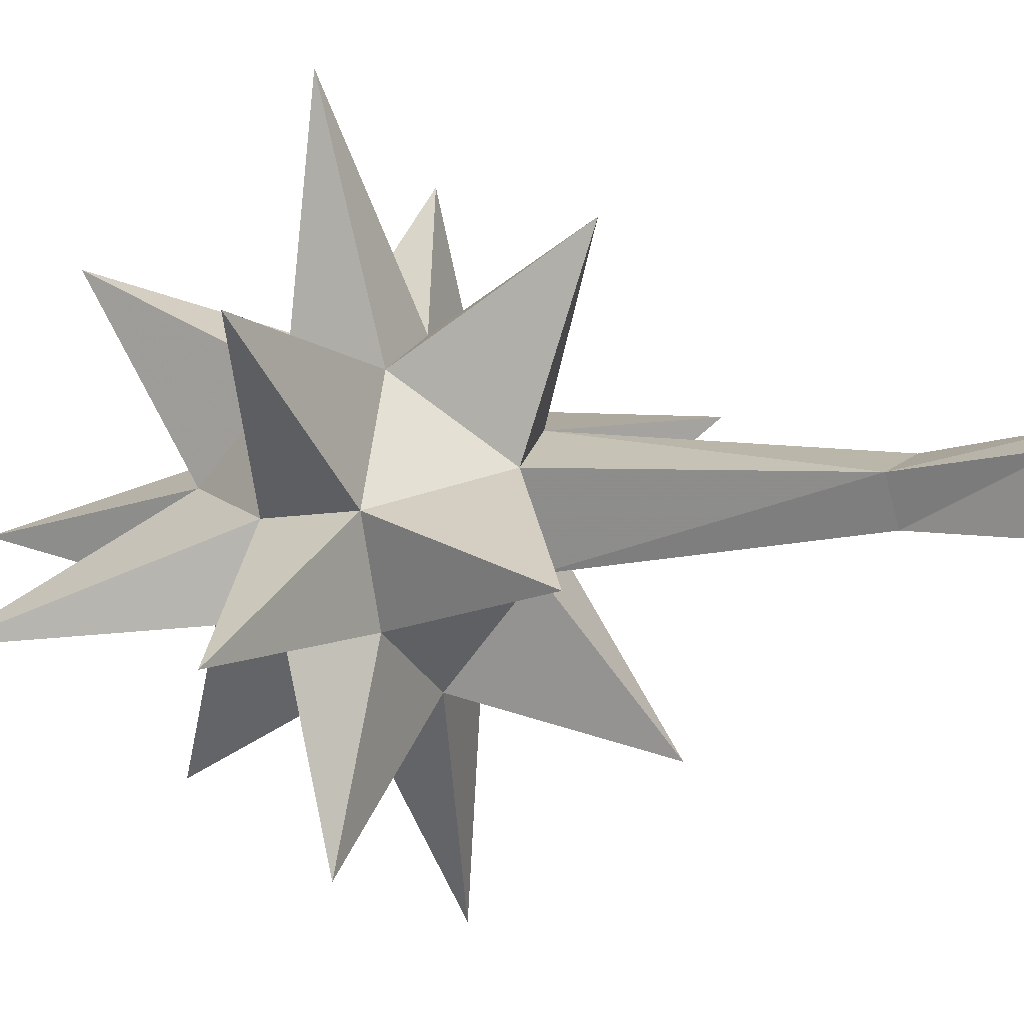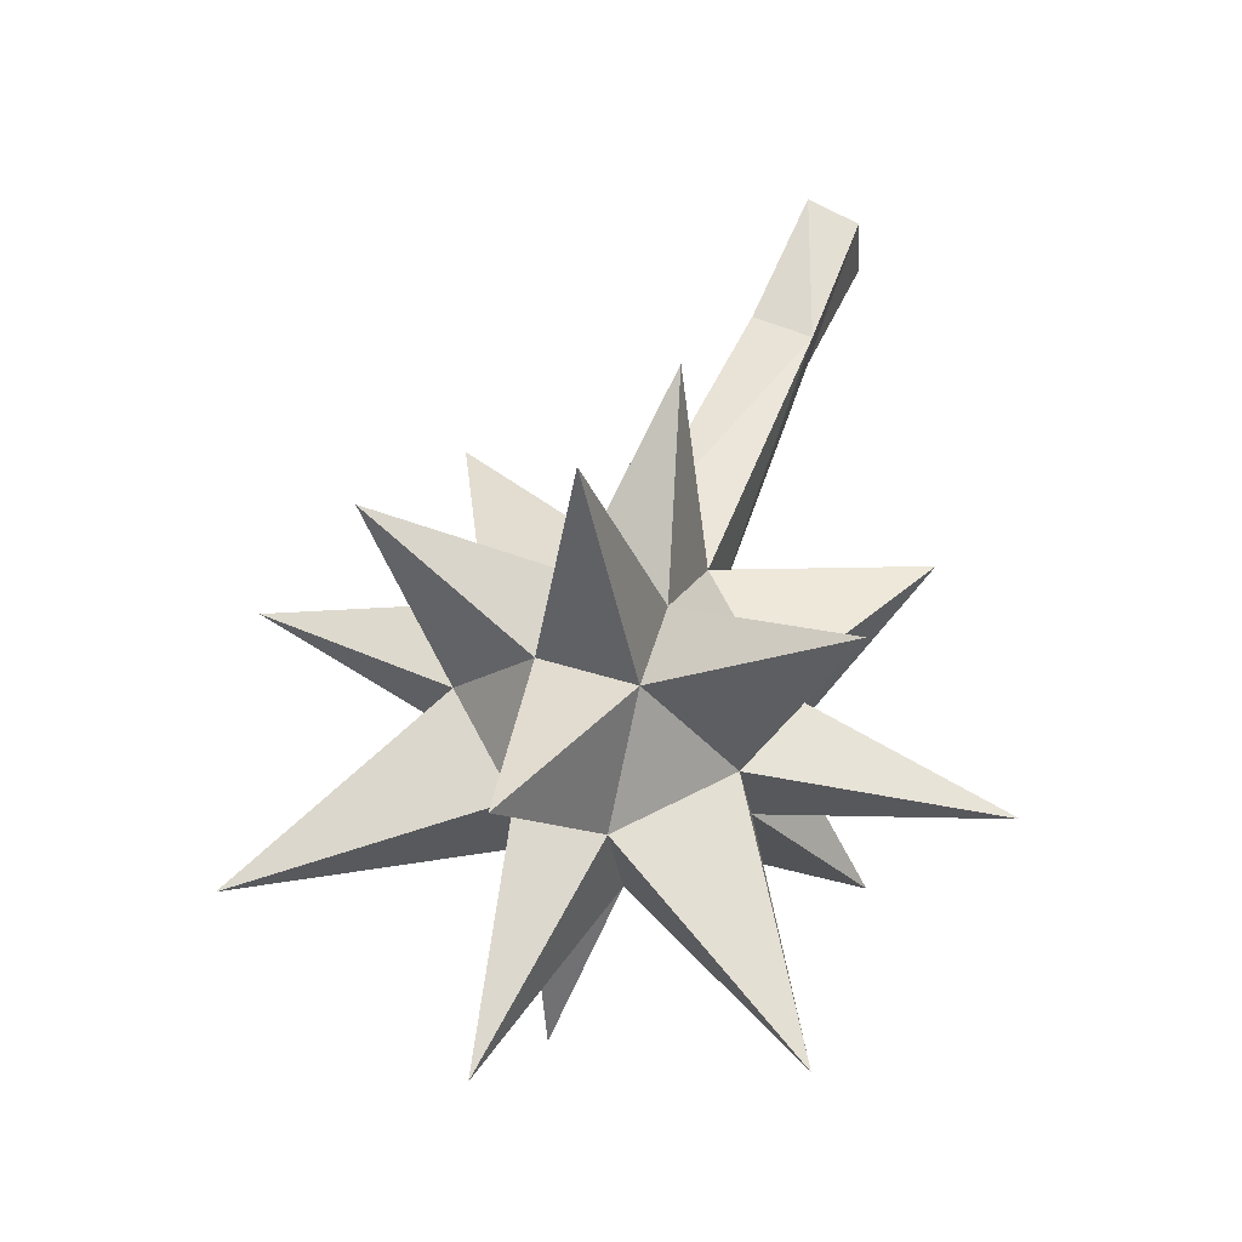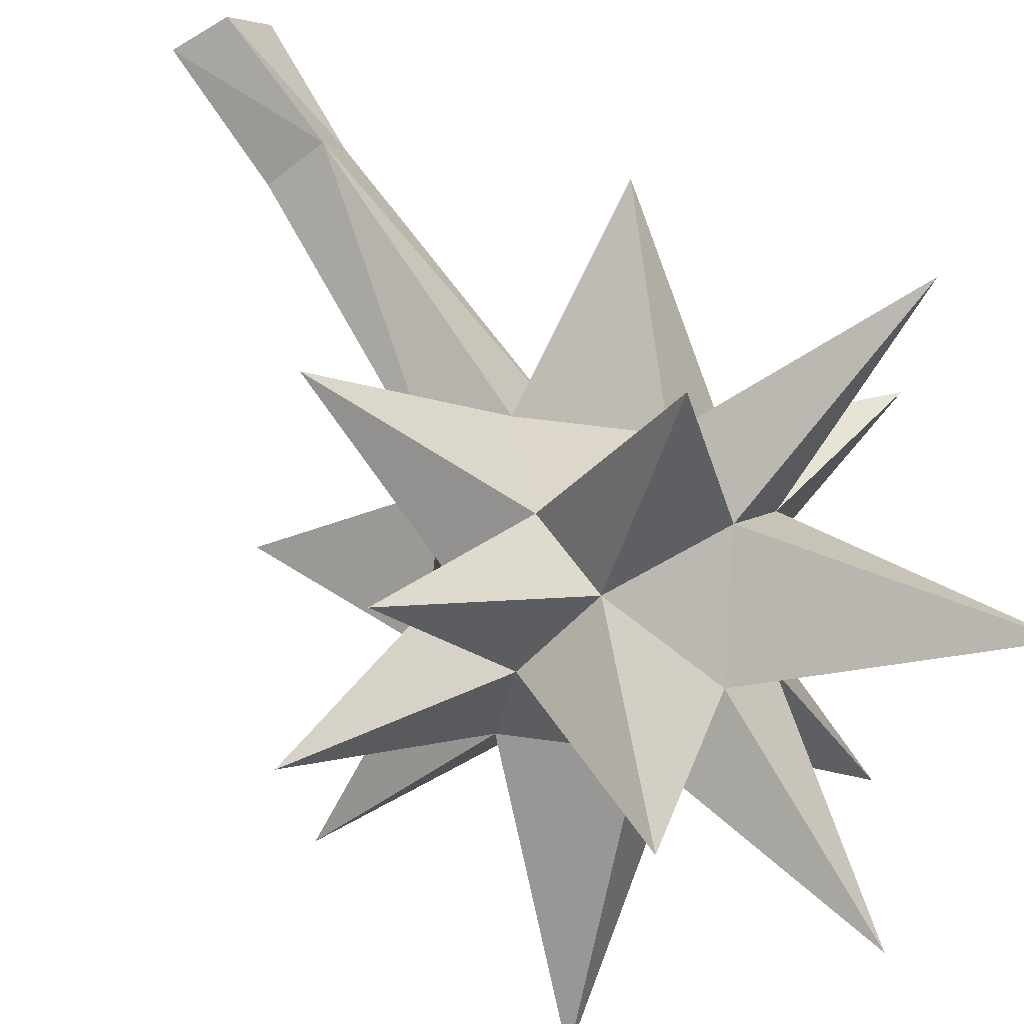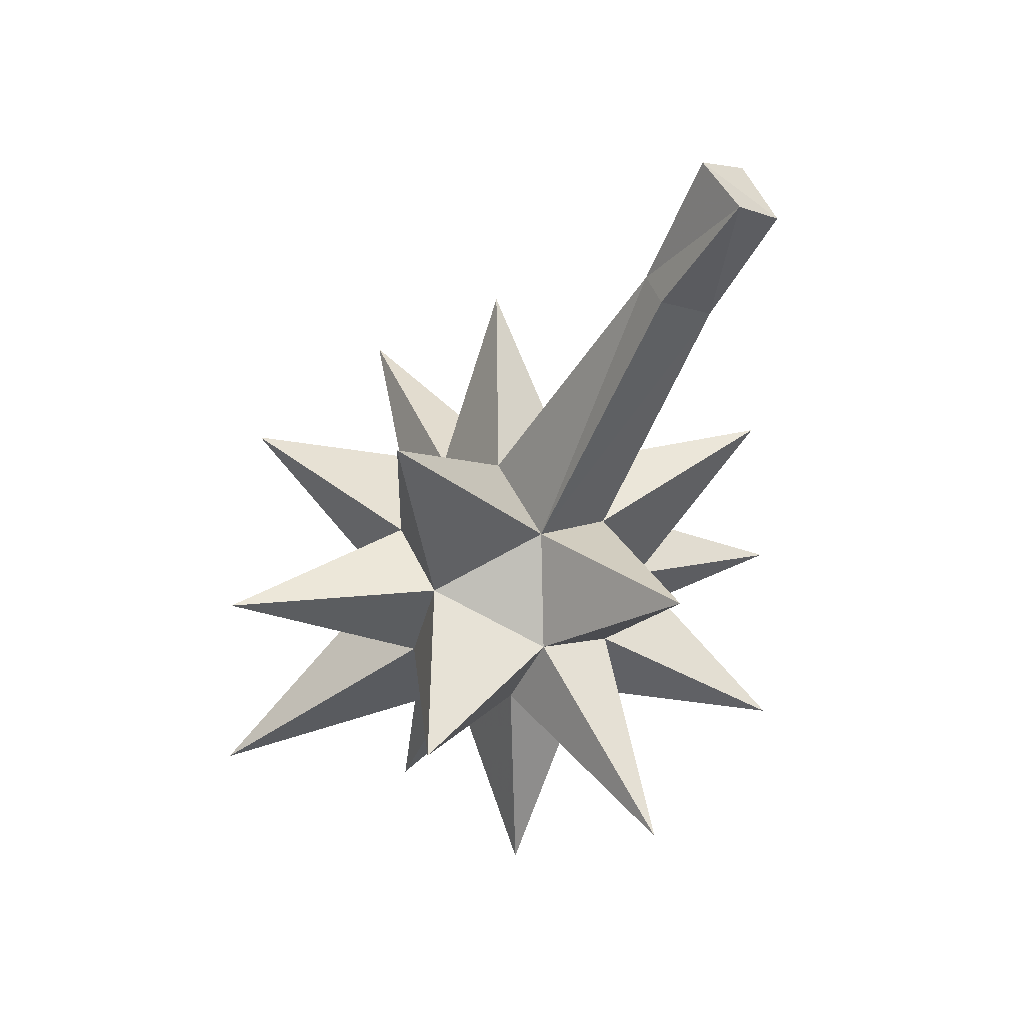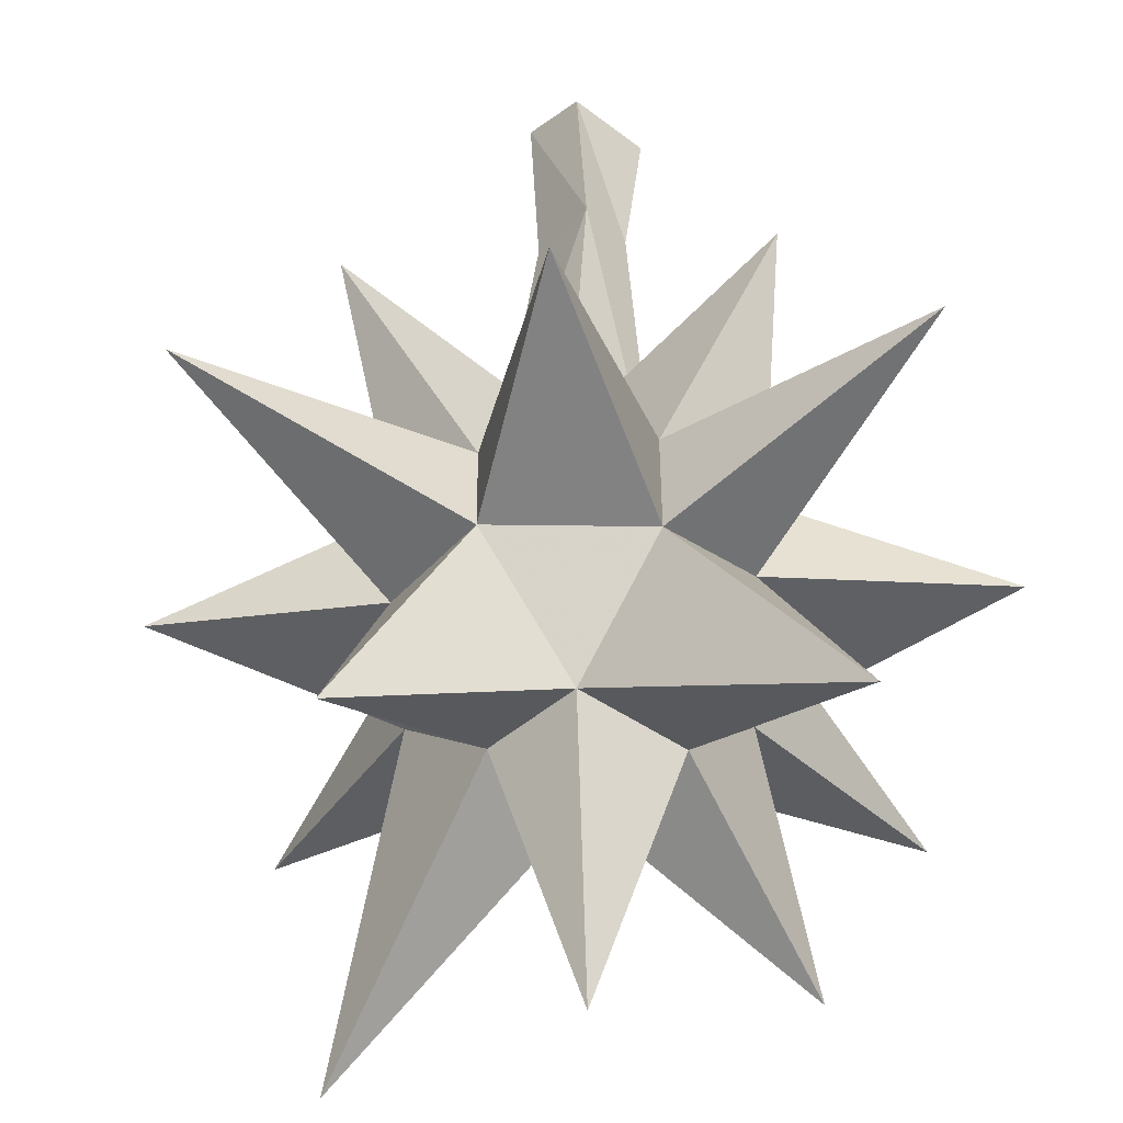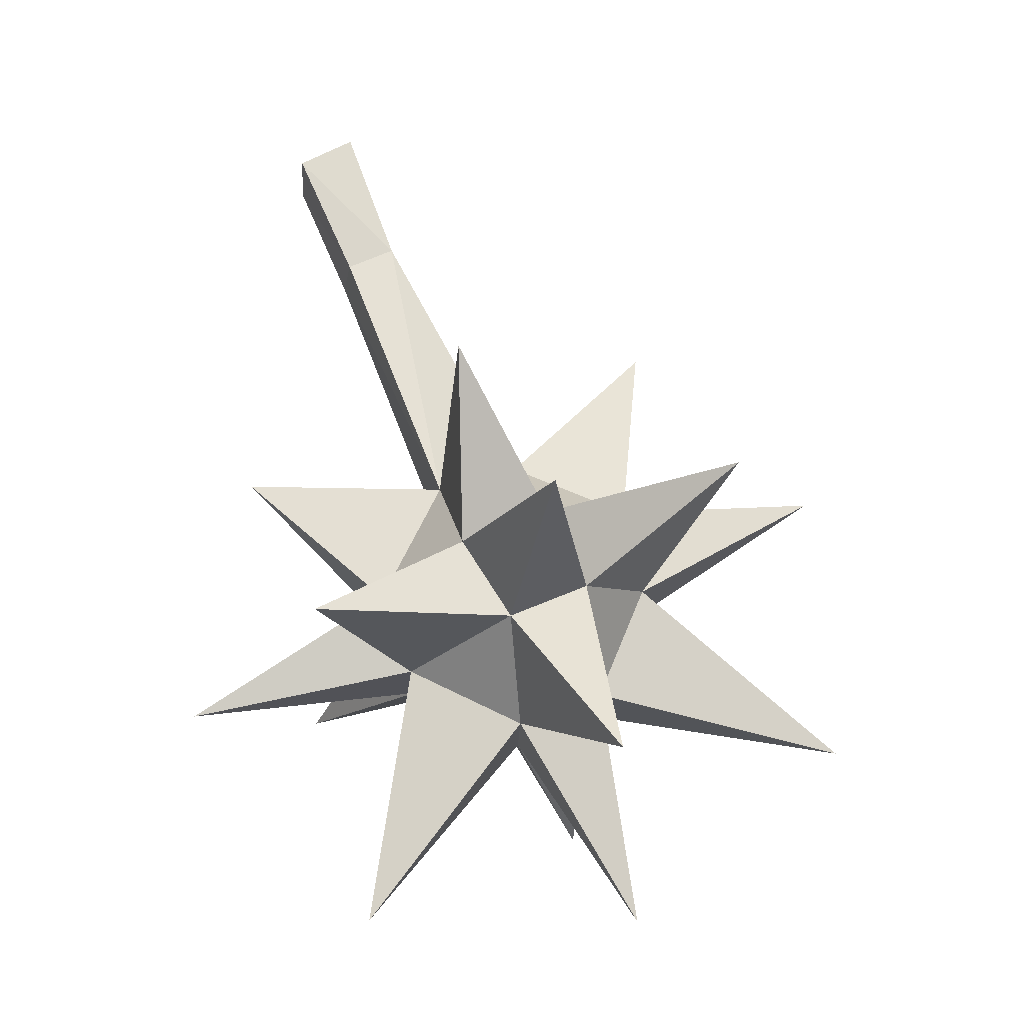
<metadata>
{"format":"obj","ext":"obj","renderer":"f3d","projection":"perspective","resolution":1024,"background":"white","views":[{"elev":67.0,"azim":-92.7,"up":"+Y"},{"elev":-38.9,"azim":133.4,"up":"+Z"},{"elev":46.5,"azim":134.1,"up":"+Y"},{"elev":46.0,"azim":104.1,"up":"+Z"},{"elev":21.9,"azim":171.4,"up":"+Y"},{"elev":-12.7,"azim":-55.8,"up":"+Z"}]}
</metadata>
<code>
o item/dragon_mace/base
v 2 -21 -14
v 3 -24 -21
v 16 -7 -21
v -3 -16 -17
v 4 -8 -2
v -5 -23 -6
v 1 -32 -10
v 18 -28 -13
v 2 -34 -18
v -2 -31 -28
v 9 -22 -39
v -2 -18 -24
v -6 0 -27
v -14 -15 -19
v -10 -18 -8
v -15 -10 16
v -12 -14 19
v -15 -16 19
v -12 -29 -5
v 1 -35 8
v -5 -37 -9
v 10 -49 -7
v -13 -18 -26
v -29 -4 -29
v -21 -20 -18
v -24 -6 -6
v -16 -23 -7
v -18 -13 17
v -16 -5 27
v -13 -8 30
v -21 -9 28
v -17 -12 31
v -19 -22 -25
v -37 -25 -22
v -22 -30 -14
v -5 -39 -17
v 9 -52 -32
v -8 -36 -27
v -5 -38 -48
v -7 -26 -31
v -20 -34 -21
v -34 -48 -13
v -17 -36 -11
v -27 -33 3
v -15 -39 -18
v -13 -54 -8
v -22 -47 -34
v -14 -31 -30
v -21 -19 -48
f 1 2 3
f 1 3 4
f 1 4 5
f 1 5 6
f 1 6 7
f 1 7 8
f 1 8 2
f 2 8 9
f 2 9 10
f 2 10 11
f 2 11 12
f 2 12 3
f 3 12 4
f 4 12 13
f 4 13 14
f 4 14 15
f 4 15 5
f 5 15 6
f 6 15 16
f 6 16 17
f 6 17 18
f 6 18 19
f 6 19 20
f 6 20 7
f 7 20 21
f 7 21 22
f 7 22 9
f 7 9 8
f 14 23 24
f 14 24 25
f 14 25 26
f 14 26 15
f 15 26 27
f 15 27 16
f 16 27 28
f 16 28 29
f 16 29 30
f 16 30 17
f 16 17 18
f 16 18 28
f 28 18 31
f 28 31 29
f 29 31 32
f 29 32 30
f 30 32 18
f 30 18 17
f 23 33 24
f 24 33 25
f 25 33 34
f 25 34 35
f 25 35 27
f 25 27 26
f 21 36 22
f 22 36 9
f 9 36 37
f 9 37 10
f 10 37 38
f 10 38 39
f 10 39 40
f 10 40 11
f 11 40 12
f 12 40 23
f 12 23 13
f 13 23 14
f 35 41 42
f 35 42 43
f 35 43 44
f 35 44 27
f 27 44 19
f 27 19 18
f 27 18 28
f 41 45 42
f 42 45 43
f 43 45 46
f 43 46 21
f 43 21 19
f 43 19 44
f 45 36 46
f 46 36 21
f 33 41 34
f 34 41 35
f 45 41 47
f 45 47 38
f 45 38 36
f 36 38 37
f 41 48 47
f 47 48 38
f 38 48 39
f 39 48 40
f 40 48 49
f 40 49 23
f 23 49 33
f 33 49 48
f 33 48 41
f 19 21 20
f 32 31 18
f 15 6 19
f 15 19 27

</code>
